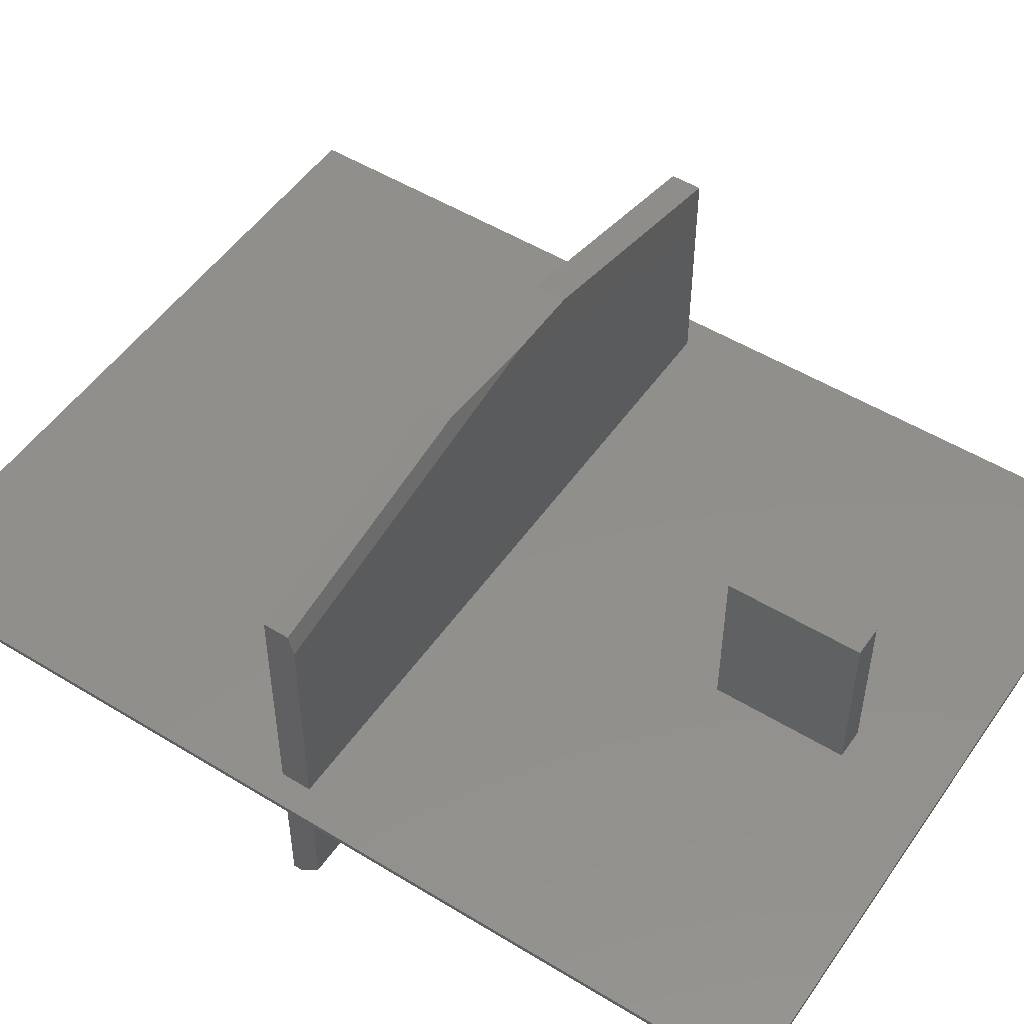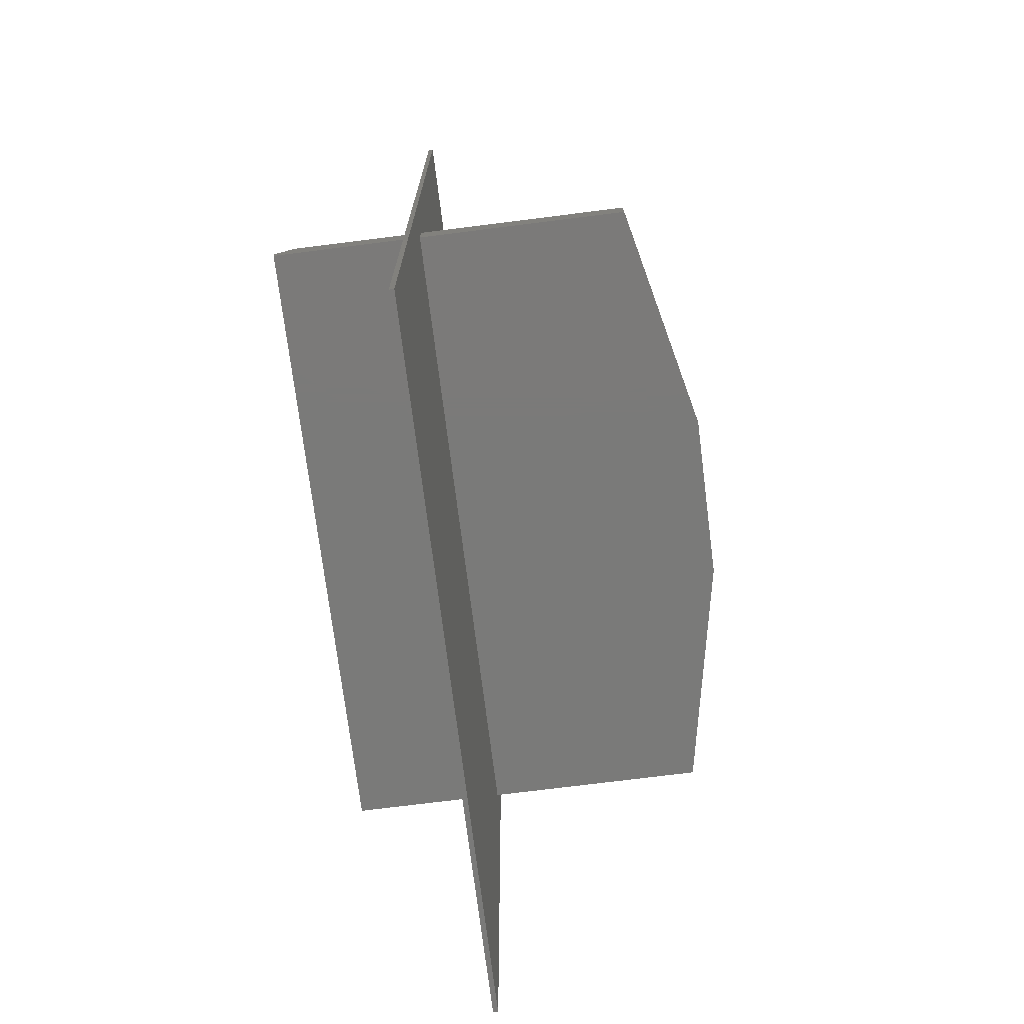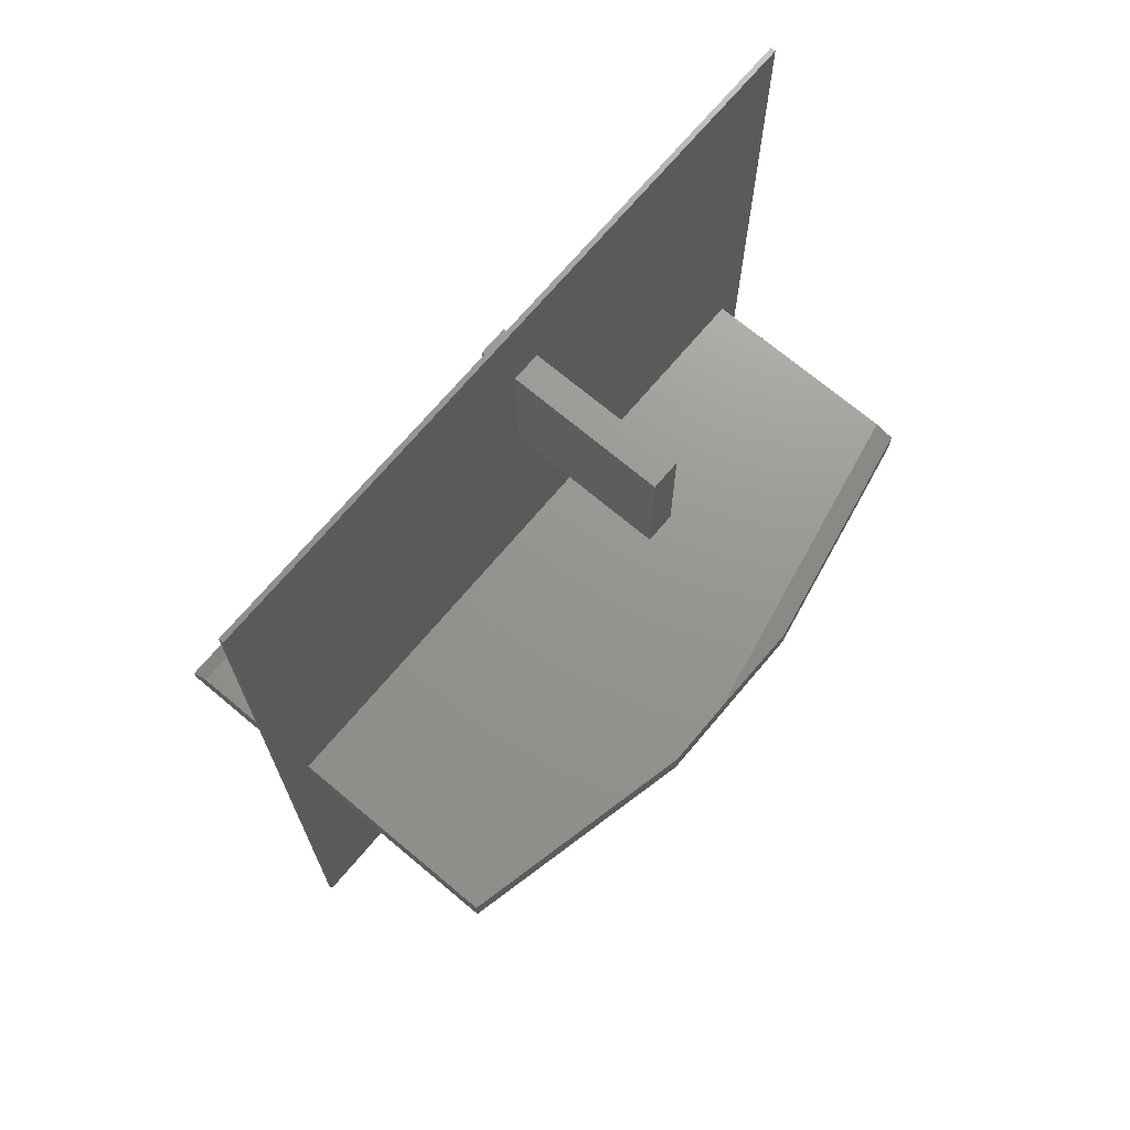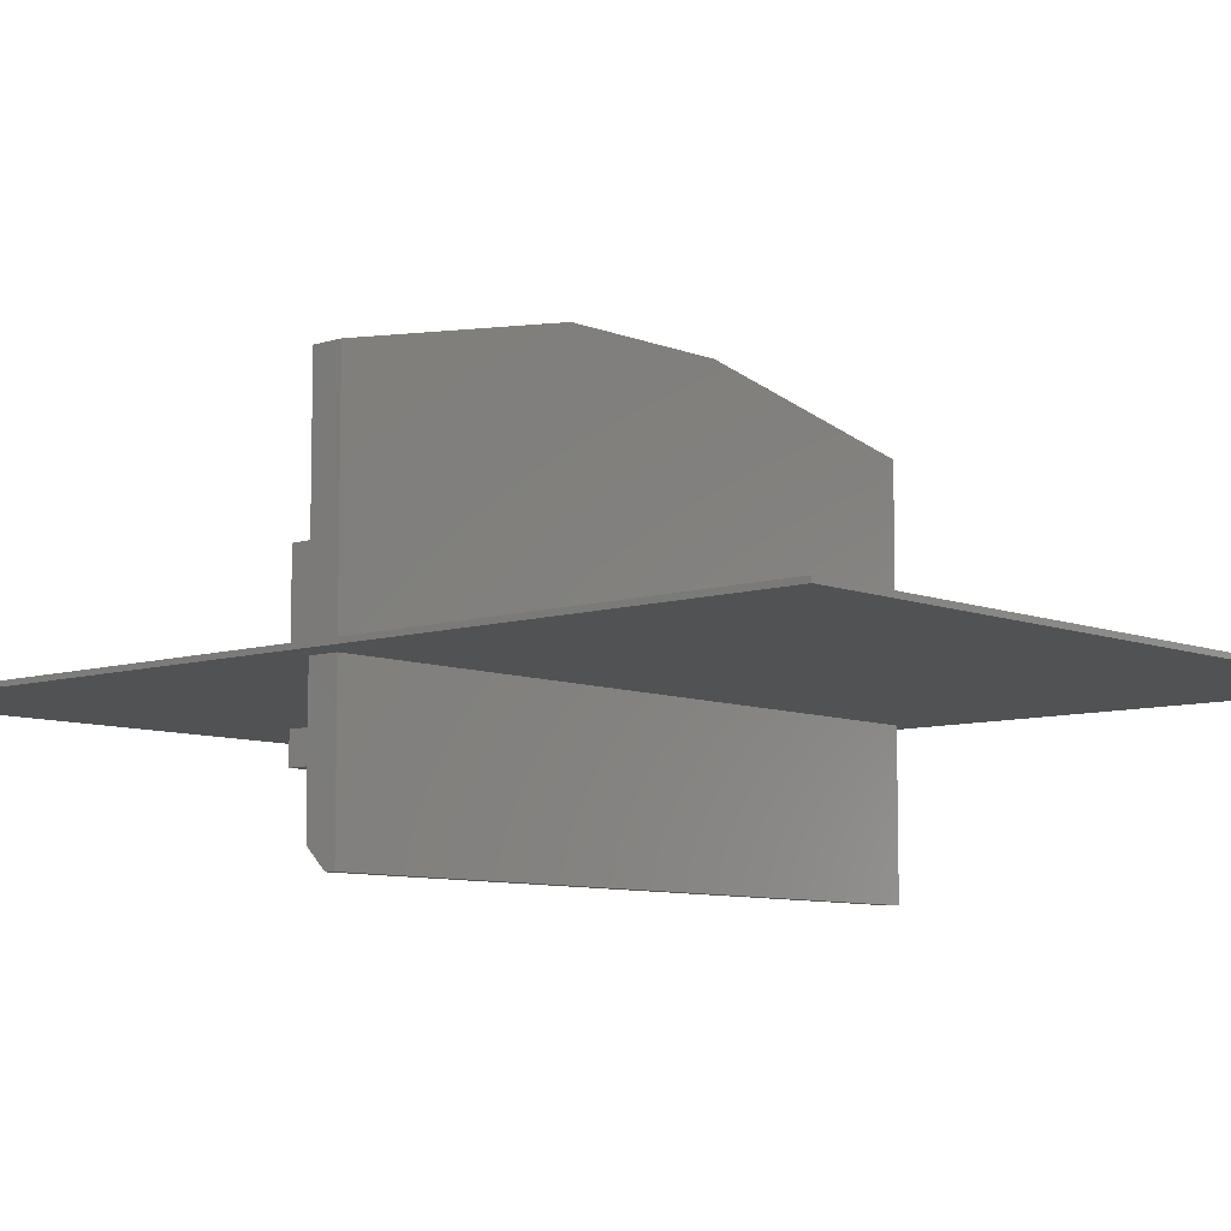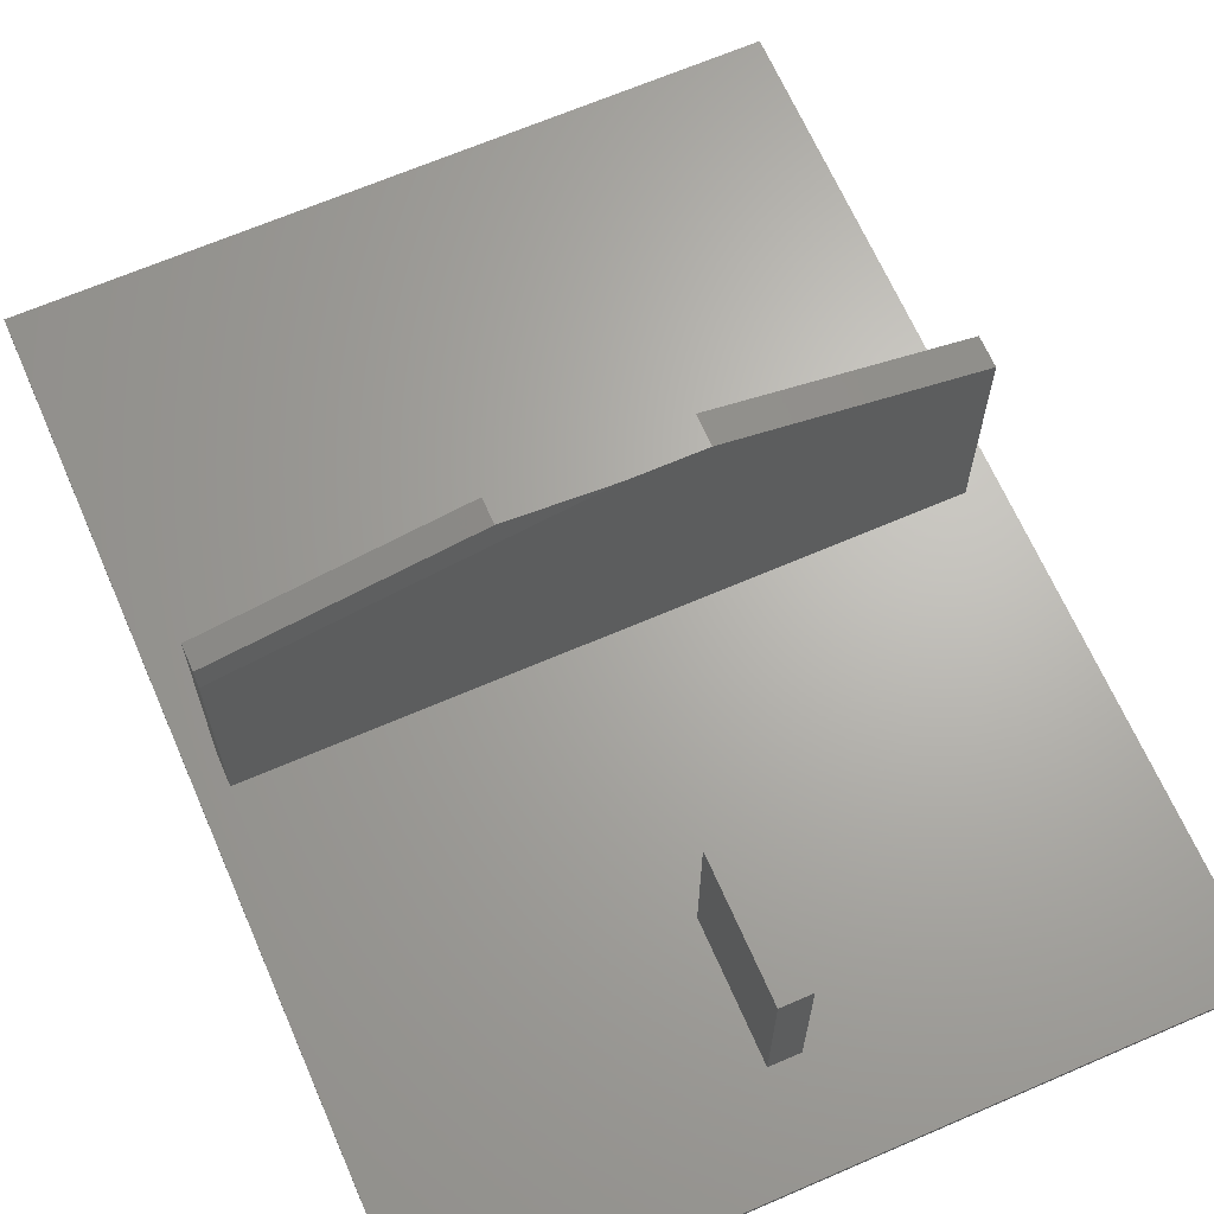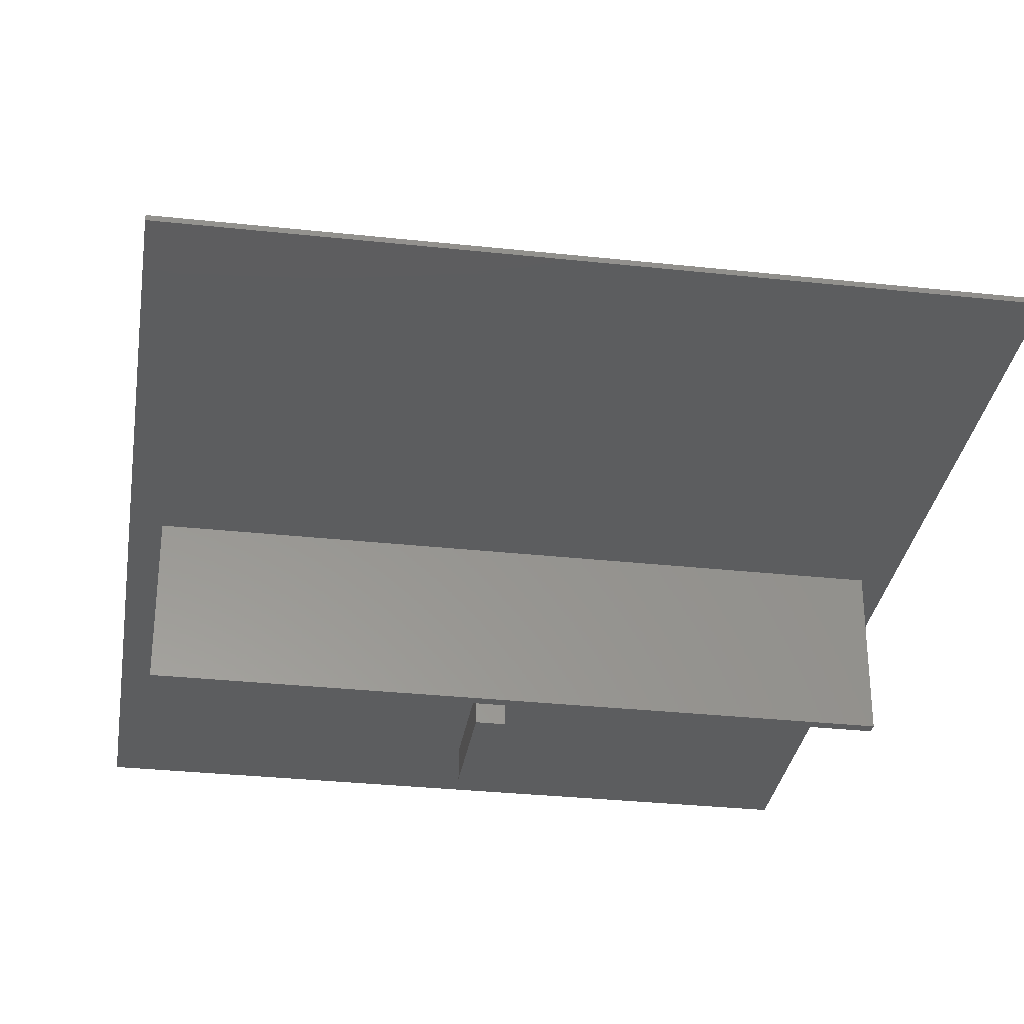
<metadata>
{"format":"stl","ext":"stl","renderer":"f3d","projection":"perspective","resolution":1024,"background":"white","views":[{"elev":51.1,"azim":123.7,"up":"+Z"},{"elev":-73.3,"azim":-82.8,"up":"+Y"},{"elev":70.5,"azim":-49.9,"up":"+Y"},{"elev":-8.1,"azim":-48.2,"up":"+Z"},{"elev":66.2,"azim":156.5,"up":"+Z"},{"elev":-31.8,"azim":-8.7,"up":"+Z"}]}
</metadata>
<code>
# stl→obj: 48 verts, 92 faces
v -0.02365 9.258e-17 0.4417
v 0.5156 1.465e-16 0.3338
v -0.1357 8.014e-17 0.4417
v -0.5156 3.314e-17 0.3549
v 0.5156 1.284e-16 0.007812
v -0.5156 1.388e-17 0.007812
v -0.1357 -0.04688 0.4417
v 0.1357 -0.04688 0.4417
v 0.1357 -0.007812 0.4417
v 0.5156 -0.04688 0.3657
v 0.5156 -0.007812 0.3657
v 0.5156 -0.04688 0.007812
v -0.5156 1.735e-18 -0.2109
v -0.5156 1.344e-17 0
v 0.5156 1.162e-16 -0.2109
v 0.5156 1.279e-16 0
v -0.5156 -0.04688 0
v -0.5156 -0.04688 -0.2422
v -0.5156 -0.03125 -0.2422
v 0.5156 -0.04688 0
v 0.5156 -0.04688 -0.2422
v 0.5156 -0.03125 -0.2422
v -0.5156 -0.04688 0.3549
v -0.5156 -0.04688 0.007812
v -0.5625 0.75 0
v -1.691e-17 0.5995 0
v -0.5625 -0.75 0
v 0.5586 0.75 0
v 0.5586 -0.75 0
v 0.04688 0.3923 -5.551e-17
v 0.04688 0.5995 0
v -1.691e-17 0.3923 -5.551e-17
v -0.5625 0.75 0.007812
v -0.5625 -0.75 0.007812
v -1.735e-17 0.5995 0.007812
v 0.5586 0.75 0.007812
v 0.04688 0.5995 0.007812
v 0.04688 0.3923 0.007812
v 0.5586 -0.75 0.007812
v -1.735e-17 0.3923 0.007812
v 0.04688 0.5995 -0.05304
v -1.397e-17 0.5995 -0.05304
v 0.04688 0.5995 0.2578
v -3.123e-17 0.5995 0.2578
v 0.04688 0.3923 0.2578
v -3.123e-17 0.3923 0.2578
v 0.04688 0.3923 -0.05304
v -1.397e-17 0.3923 -0.05304
f 1 2 3
f 3 2 4
f 2 5 4
f 4 5 6
f 3 7 1
f 1 7 8
f 1 8 9
f 10 11 8
f 8 11 9
f 12 5 10
f 10 5 2
f 10 2 11
f 11 2 9
f 9 2 1
f 13 14 15
f 15 14 16
f 17 14 18
f 18 14 13
f 18 13 19
f 16 20 15
f 15 20 21
f 15 21 22
f 18 19 21
f 21 19 22
f 19 13 22
f 22 13 15
f 23 4 24
f 24 4 6
f 18 21 17
f 17 21 20
f 8 7 10
f 10 7 23
f 10 23 12
f 12 23 24
f 25 26 14
f 25 14 17
f 25 17 27
f 28 29 20
f 28 20 16
f 28 16 30
f 28 30 31
f 28 31 26
f 28 26 25
f 20 29 17
f 17 29 27
f 26 32 14
f 14 32 30
f 14 30 16
f 33 34 24
f 33 24 6
f 33 6 35
f 36 33 35
f 36 35 37
f 36 37 38
f 36 38 5
f 36 5 12
f 36 12 39
f 12 24 39
f 39 24 34
f 5 38 6
f 6 38 40
f 6 40 35
f 7 3 23
f 23 3 4
f 41 42 31
f 31 42 26
f 37 35 43
f 43 35 44
f 45 46 38
f 38 46 40
f 30 32 47
f 47 32 48
f 48 32 42
f 42 32 26
f 40 46 35
f 35 46 44
f 47 41 30
f 30 41 31
f 38 37 45
f 45 37 43
f 43 44 45
f 45 44 46
f 47 48 41
f 41 48 42
f 33 25 34
f 34 25 27
f 36 28 33
f 33 28 25
f 39 29 36
f 36 29 28
f 34 27 39
f 39 27 29

</code>
